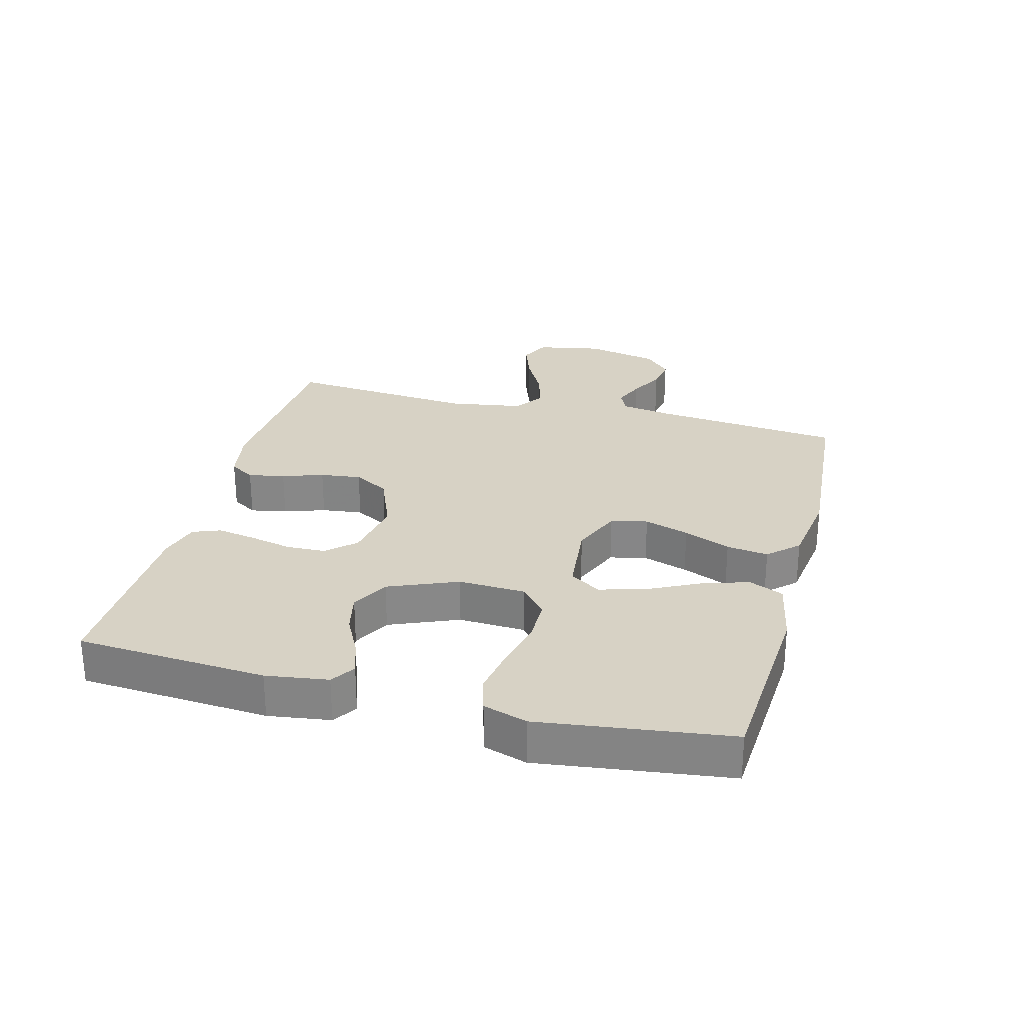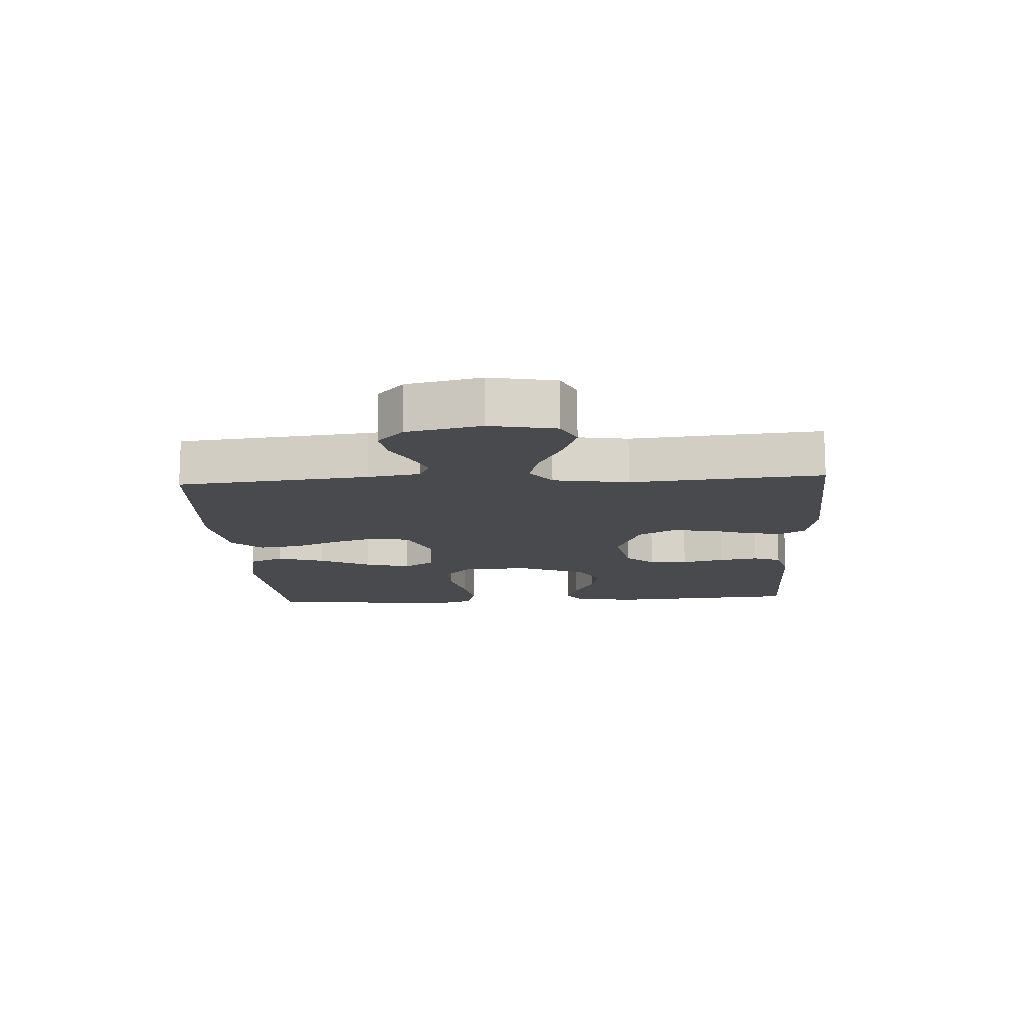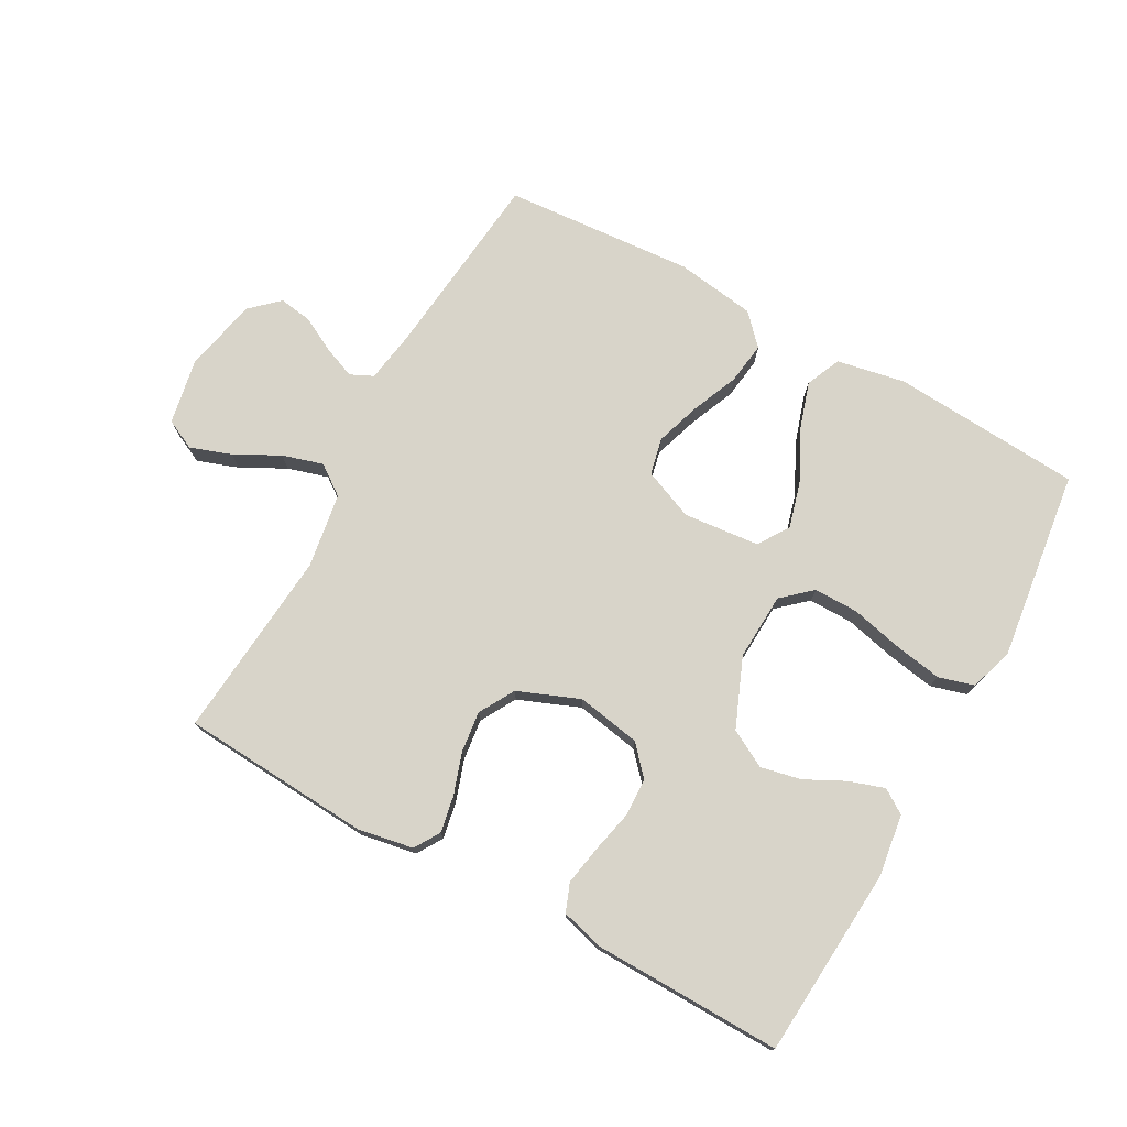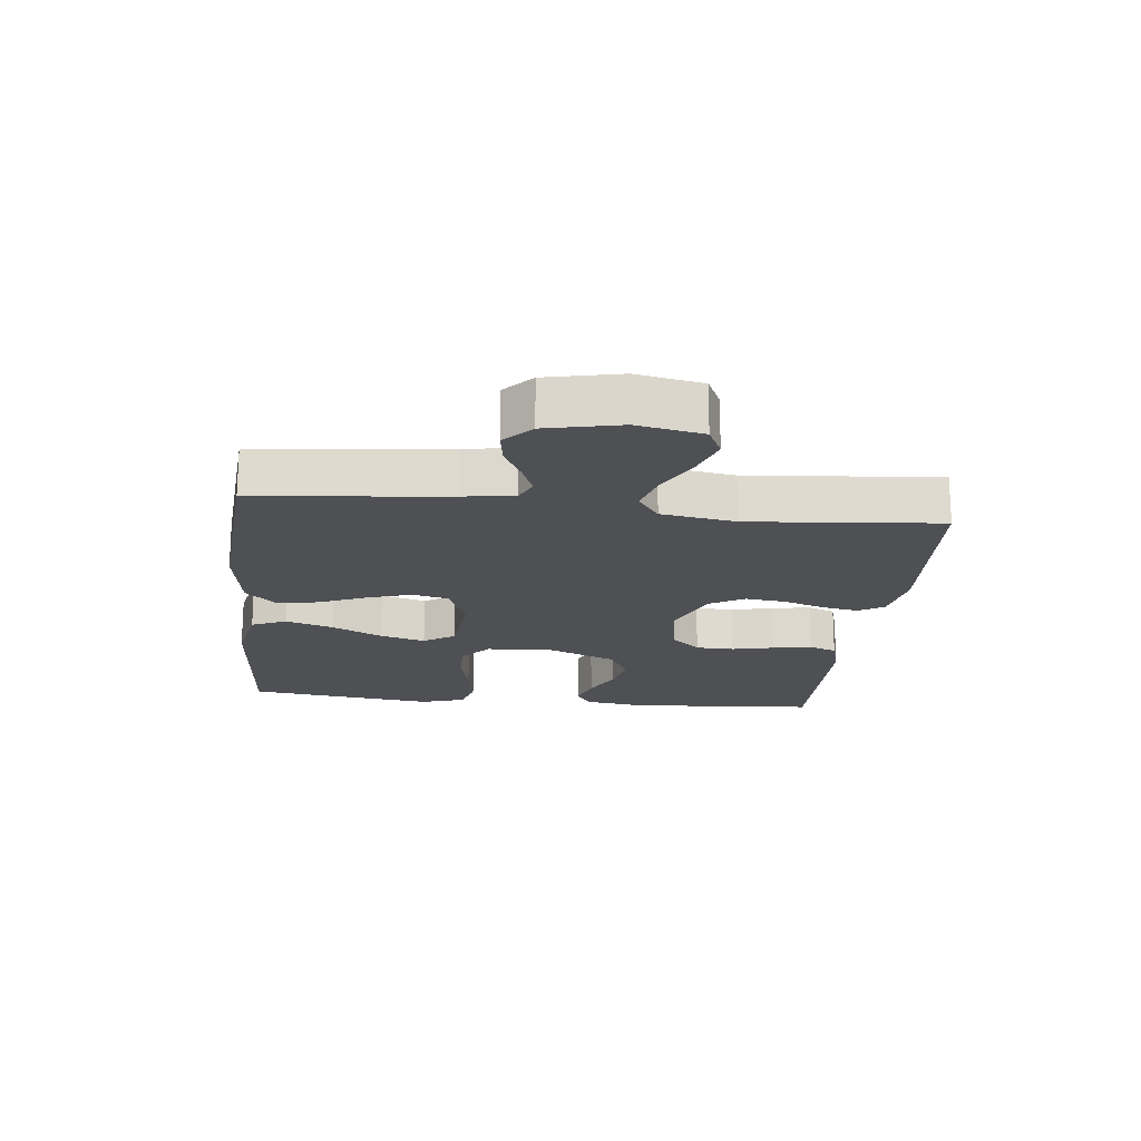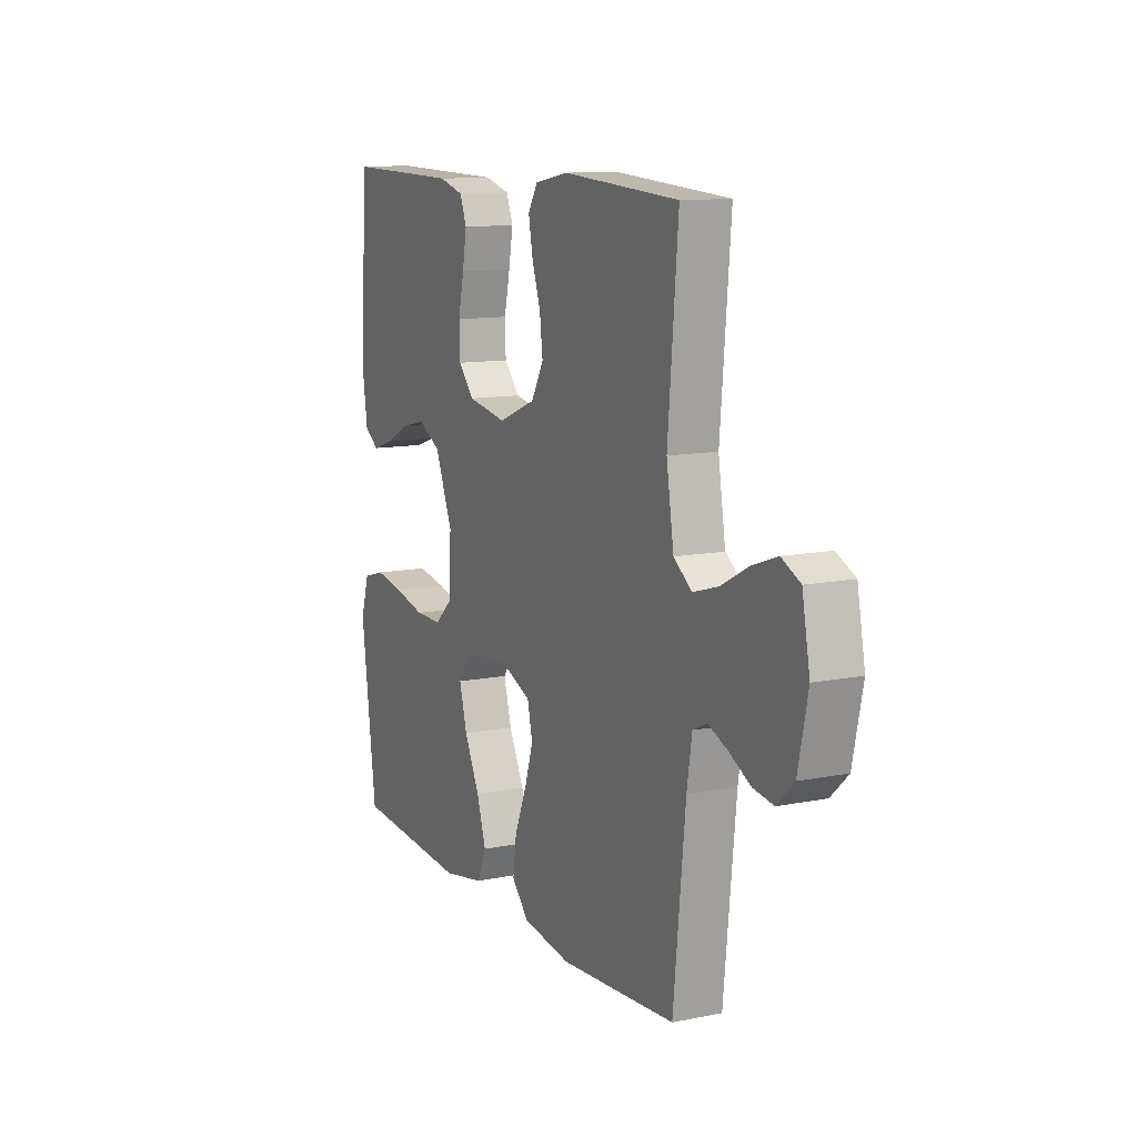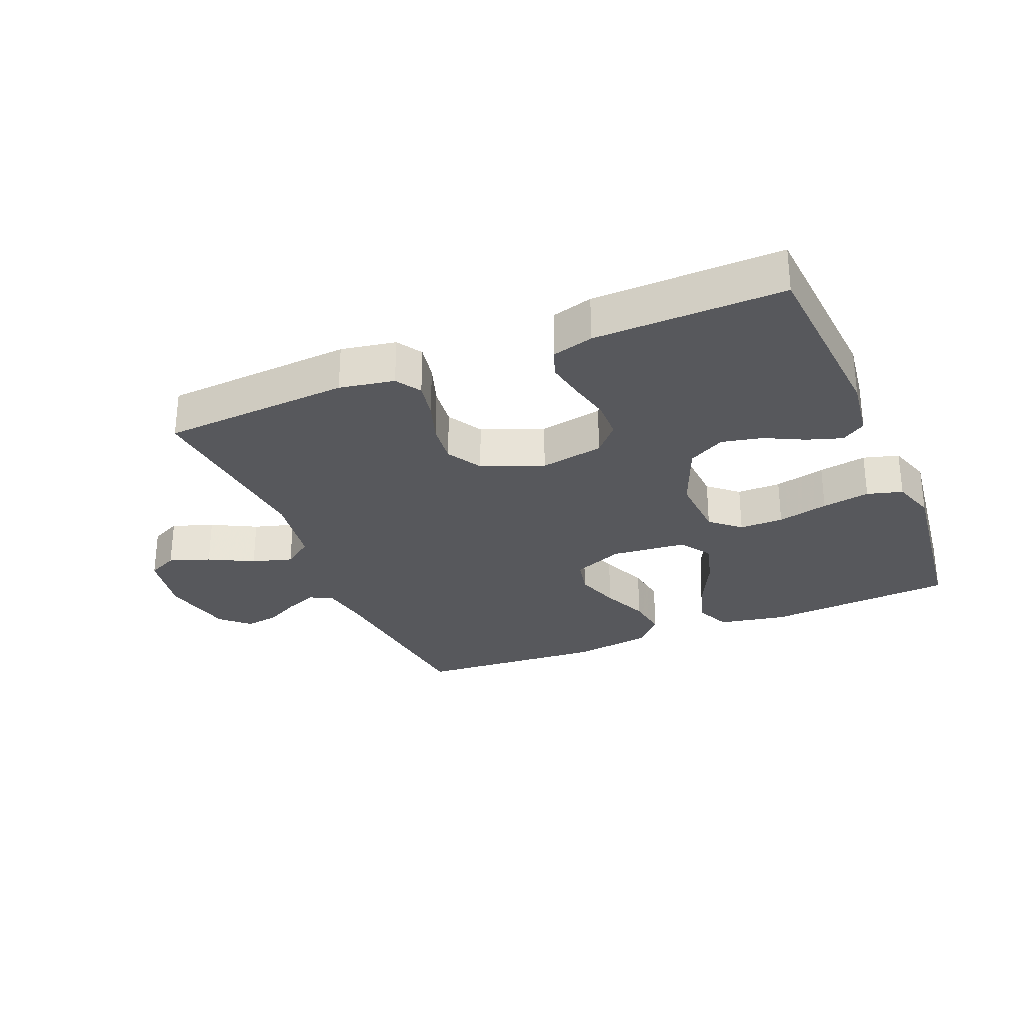
<metadata>
{"format":"obj","ext":"obj","renderer":"f3d","projection":"perspective","resolution":1024,"background":"white","views":[{"elev":27.5,"azim":104.7,"up":"+Y"},{"elev":-13.2,"azim":-86.6,"up":"+Y"},{"elev":75.3,"azim":29.0,"up":"+Y"},{"elev":-18.8,"azim":-96.2,"up":"+Y"},{"elev":11.6,"azim":-115.7,"up":"+Z"},{"elev":-28.8,"azim":22.8,"up":"+Y"}]}
</metadata>
<code>
v 0.5 0.07 -0.5
v 0.2 0.07 -0.52
v 0.092 0.07 -0.499
v 0.068 0.07 -0.444
v 0.092 0.07 -0.369
v 0.132 0.07 -0.289
v 0.152 0.07 -0.217
v 0.12 0.07 -0.168
v 0 0.07 -0.156
v -0.08 0.07 -0.189
v -0.093 0.07 -0.247
v -0.07 0.07 -0.318
v -0.039 0.07 -0.392
v -0.03 0.07 -0.458
v -0.074 0.07 -0.505
v -0.2 0.07 -0.523
v -0.5 0.07 -0.5
v -0.531 0.07 -0.2
v -0.544 0.07 -0.118
v -0.58 0.07 -0.101
v -0.63 0.07 -0.121
v -0.685 0.07 -0.15
v -0.738 0.07 -0.158
v -0.782 0.07 -0.117
v -0.807 0.07 0
v -0.787 0.07 0.104
v -0.739 0.07 0.127
v -0.674 0.07 0.104
v -0.604 0.07 0.067
v -0.54 0.07 0.048
v -0.493 0.07 0.082
v -0.474 0.07 0.2
v -0.5 0.07 0.5
v -0.2 0.07 0.519
v -0.113 0.07 0.503
v -0.088 0.07 0.463
v -0.099 0.07 0.405
v -0.121 0.07 0.34
v -0.129 0.07 0.275
v -0.097 0.07 0.219
v 0 0.07 0.18
v 0.101 0.07 0.198
v 0.142 0.07 0.243
v 0.144 0.07 0.304
v 0.129 0.07 0.371
v 0.118 0.07 0.433
v 0.135 0.07 0.477
v 0.2 0.07 0.495
v 0.5 0.07 0.5
v 0.521 0.07 0.2
v 0.507 0.07 0.102
v 0.469 0.07 0.077
v 0.414 0.07 0.095
v 0.351 0.07 0.127
v 0.287 0.07 0.141
v 0.228 0.07 0.109
v 0.183 0.07 0
v 0.188 0.07 -0.106
v 0.234 0.07 -0.147
v 0.304 0.07 -0.147
v 0.385 0.07 -0.128
v 0.461 0.07 -0.115
v 0.517 0.07 -0.131
v 0.539 0.07 -0.2
v 0.5 0 -0.5
v 0.2 0 -0.52
v 0.092 0 -0.499
v 0.068 0 -0.444
v 0.092 0 -0.369
v 0.132 0 -0.289
v 0.152 0 -0.217
v 0.12 0 -0.168
v 0 0 -0.156
v -0.08 0 -0.189
v -0.093 0 -0.247
v -0.07 0 -0.318
v -0.039 0 -0.392
v -0.03 0 -0.458
v -0.074 0 -0.505
v -0.2 0 -0.523
v -0.5 0 -0.5
v -0.531 0 -0.2
v -0.544 0 -0.118
v -0.58 0 -0.101
v -0.63 0 -0.121
v -0.685 0 -0.15
v -0.738 0 -0.158
v -0.782 0 -0.117
v -0.807 0 0
v -0.787 0 0.104
v -0.739 0 0.127
v -0.674 0 0.104
v -0.604 0 0.067
v -0.54 0 0.048
v -0.493 0 0.082
v -0.474 0 0.2
v -0.5 0 0.5
v -0.2 0 0.519
v -0.113 0 0.503
v -0.088 0 0.463
v -0.099 0 0.405
v -0.121 0 0.34
v -0.129 0 0.275
v -0.097 0 0.219
v 0 0 0.18
v 0.101 0 0.198
v 0.142 0 0.243
v 0.144 0 0.304
v 0.129 0 0.371
v 0.118 0 0.433
v 0.135 0 0.477
v 0.2 0 0.495
v 0.5 0 0.5
v 0.521 0 0.2
v 0.507 0 0.102
v 0.469 0 0.077
v 0.414 0 0.095
v 0.351 0 0.127
v 0.287 0 0.141
v 0.228 0 0.109
v 0.183 0 0
v 0.188 0 -0.106
v 0.234 0 -0.147
v 0.304 0 -0.147
v 0.385 0 -0.128
v 0.461 0 -0.115
v 0.517 0 -0.131
v 0.539 0 -0.2
f 4 5 6
f 3 4 6
f 2 3 6
f 1 2 6
f 64 1 6
f 63 64 6
f 62 63 6
f 61 62 6
f 60 61 6
f 59 60 6 7
f 58 59 7 8
f 57 58 8 9
f 56 57 9 10
f 52 53 54
f 51 52 54
f 50 51 54
f 49 50 54
f 48 49 54
f 47 48 54
f 46 47 54
f 45 46 54
f 44 45 54
f 43 44 54 55
f 42 43 55 56
f 36 37 38
f 35 36 38
f 34 35 38
f 33 34 38
f 32 33 38
f 31 32 38 39
f 30 31 39 40
f 27 28 29
f 26 27 29
f 25 26 29
f 24 25 29
f 23 24 29
f 22 23 29
f 21 22 29
f 20 21 29 30
f 30 40 41
f 20 30 41
f 19 20 41
f 16 17 18
f 15 16 18
f 14 15 18
f 13 14 18
f 12 13 18
f 11 12 18 19
f 42 56 10
f 41 42 10
f 19 41 10
f 10 11 19
f 70 69 68
f 70 68 67
f 70 67 66
f 70 66 65
f 70 65 128
f 70 128 127
f 70 127 126
f 70 126 125
f 70 125 124
f 71 70 124 123
f 72 71 123 122
f 73 72 122 121
f 74 73 121 120
f 118 117 116
f 118 116 115
f 118 115 114
f 118 114 113
f 118 113 112
f 118 112 111
f 118 111 110
f 118 110 109
f 118 109 108
f 119 118 108 107
f 120 119 107 106
f 102 101 100
f 102 100 99
f 102 99 98
f 102 98 97
f 102 97 96
f 103 102 96 95
f 104 103 95 94
f 93 92 91
f 93 91 90
f 93 90 89
f 93 89 88
f 93 88 87
f 93 87 86
f 93 86 85
f 94 93 85 84
f 105 104 94
f 105 94 84
f 105 84 83
f 82 81 80
f 82 80 79
f 82 79 78
f 82 78 77
f 82 77 76
f 83 82 76 75
f 74 120 106
f 74 106 105
f 74 105 83
f 83 75 74
f 1 65 66 2
f 2 66 67 3
f 3 67 68 4
f 4 68 69 5
f 5 69 70 6
f 6 70 71 7
f 7 71 72 8
f 8 72 73 9
f 9 73 74 10
f 10 74 75 11
f 11 75 76 12
f 12 76 77 13
f 13 77 78 14
f 14 78 79 15
f 15 79 80 16
f 16 80 81 17
f 17 81 82 18
f 18 82 83 19
f 19 83 84 20
f 20 84 85 21
f 21 85 86 22
f 22 86 87 23
f 23 87 88 24
f 24 88 89 25
f 25 89 90 26
f 26 90 91 27
f 27 91 92 28
f 28 92 93 29
f 29 93 94 30
f 30 94 95 31
f 31 95 96 32
f 32 96 97 33
f 33 97 98 34
f 34 98 99 35
f 35 99 100 36
f 36 100 101 37
f 37 101 102 38
f 38 102 103 39
f 39 103 104 40
f 40 104 105 41
f 41 105 106 42
f 42 106 107 43
f 43 107 108 44
f 44 108 109 45
f 45 109 110 46
f 46 110 111 47
f 47 111 112 48
f 48 112 113 49
f 49 113 114 50
f 50 114 115 51
f 51 115 116 52
f 52 116 117 53
f 53 117 118 54
f 54 118 119 55
f 55 119 120 56
f 56 120 121 57
f 57 121 122 58
f 58 122 123 59
f 59 123 124 60
f 60 124 125 61
f 61 125 126 62
f 62 126 127 63
f 63 127 128 64
f 64 128 65 1

</code>
